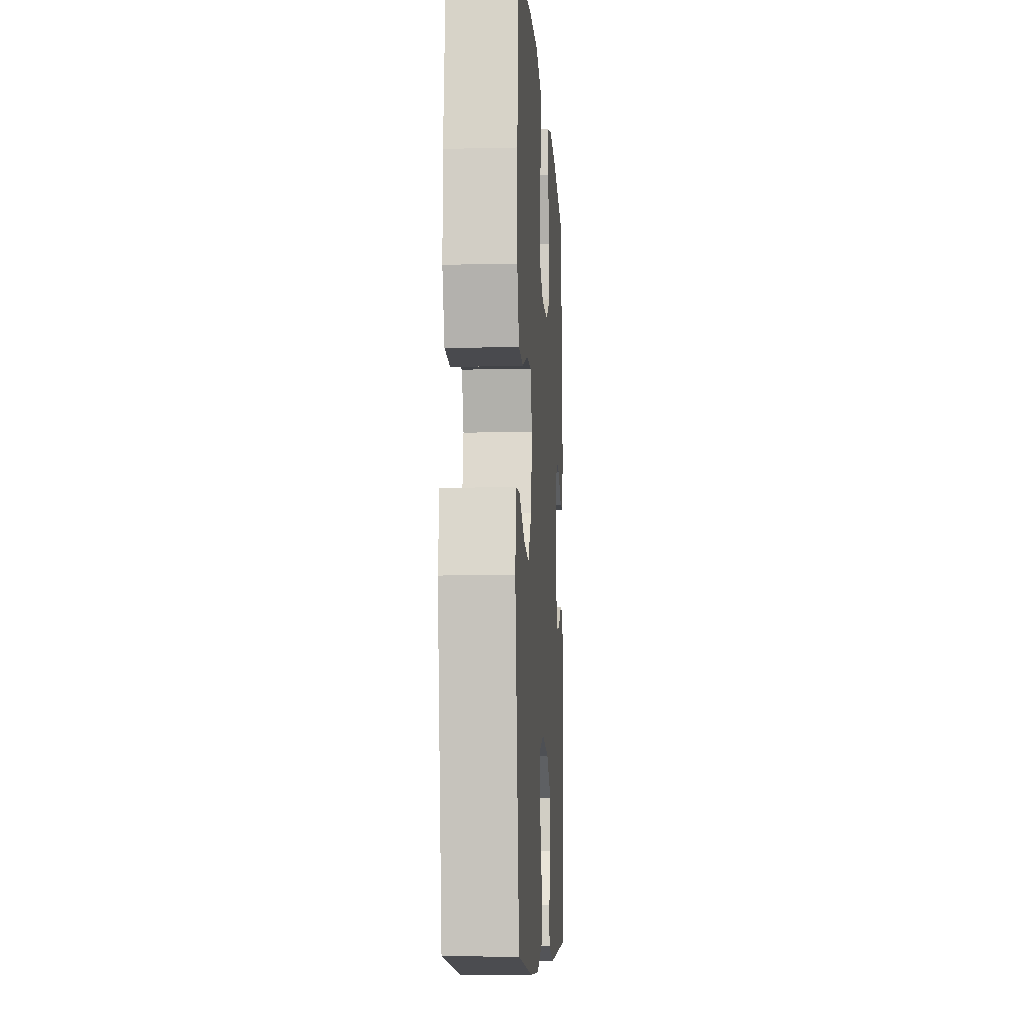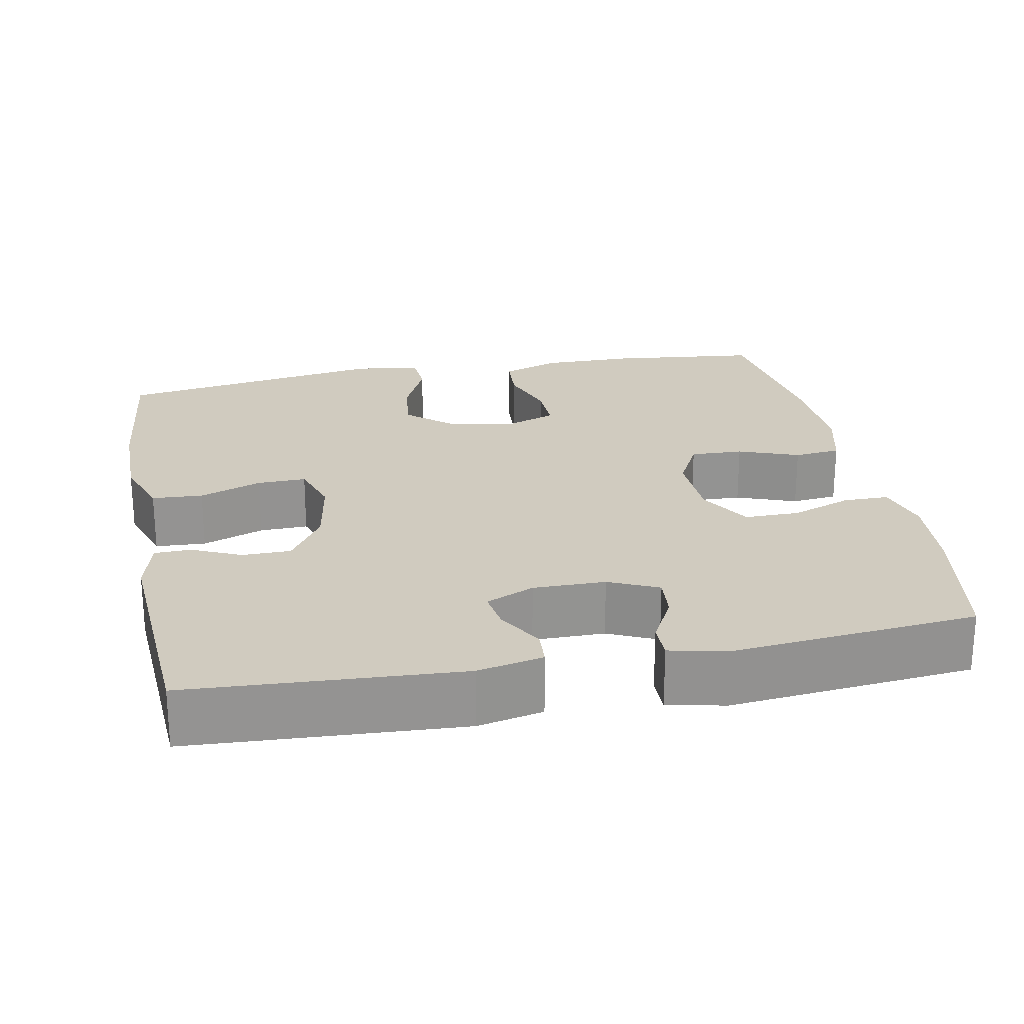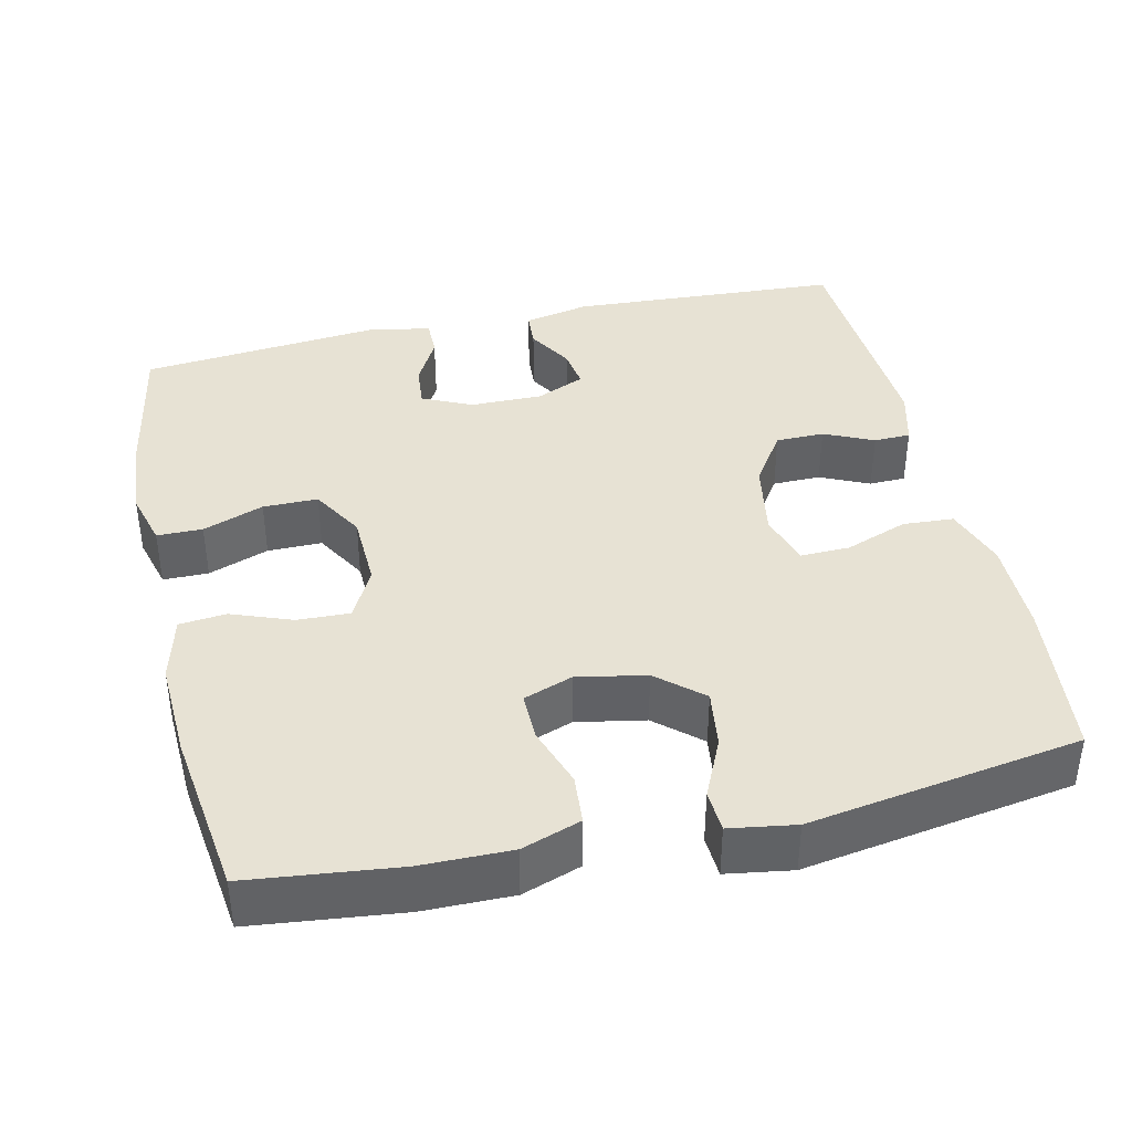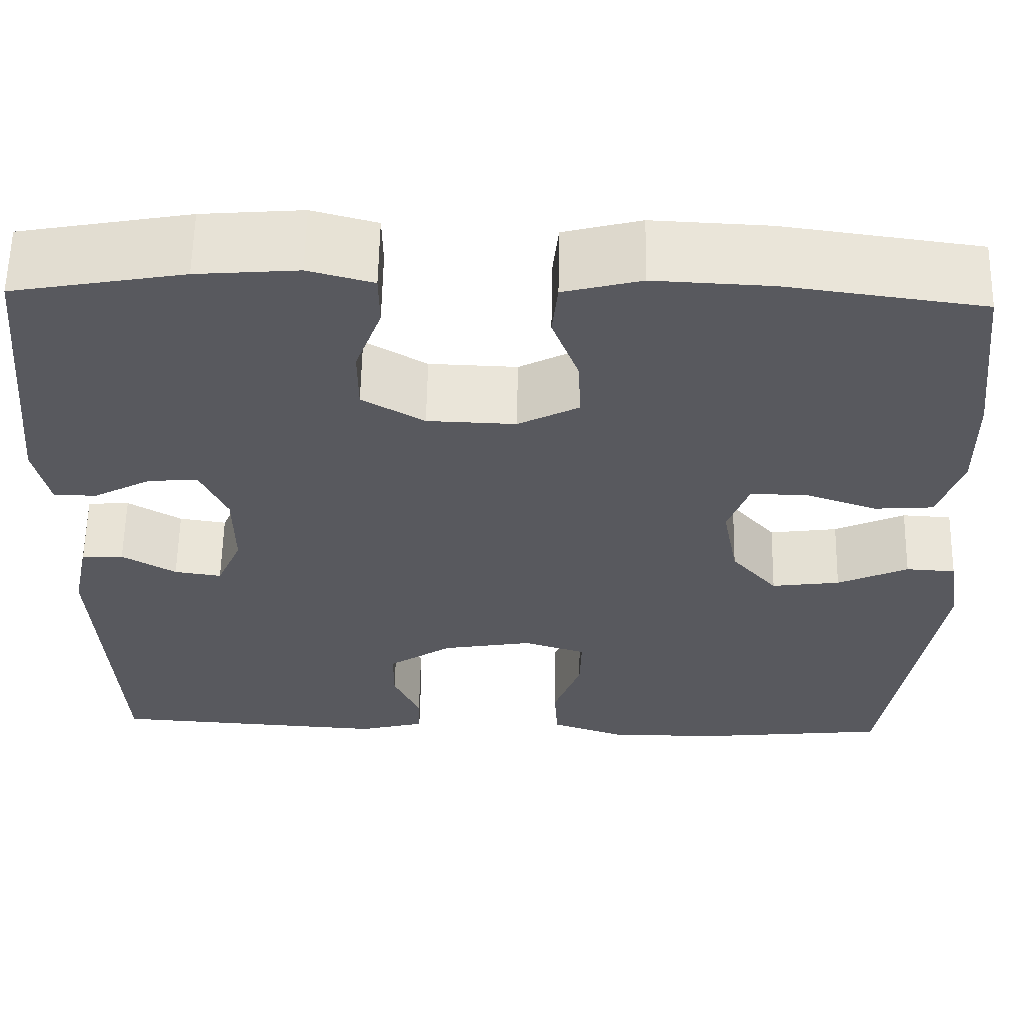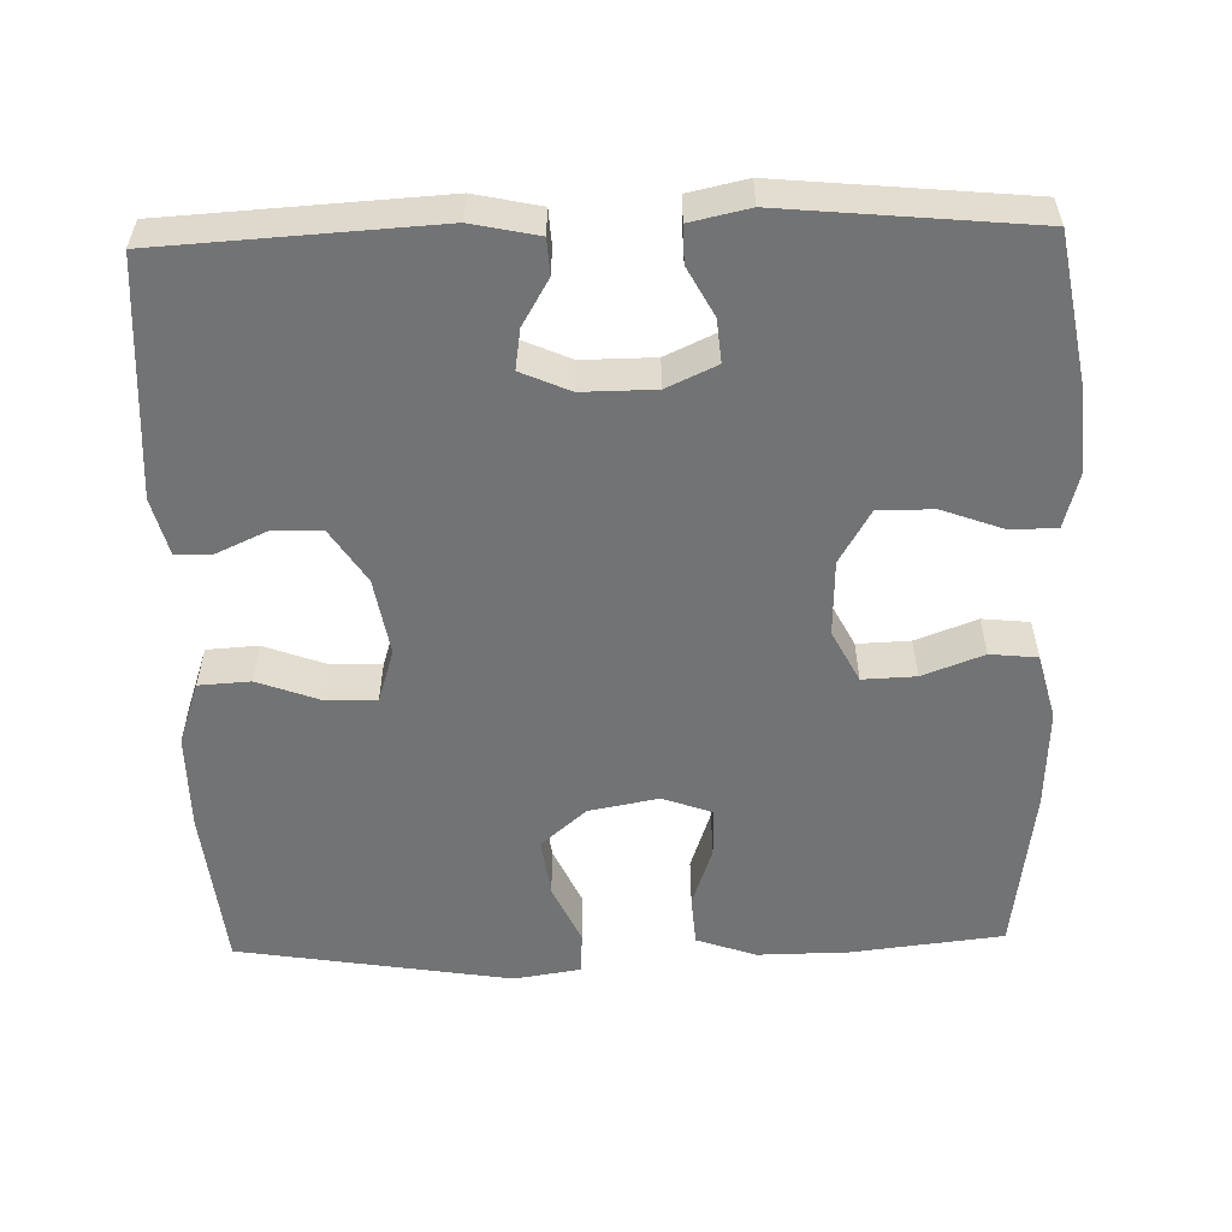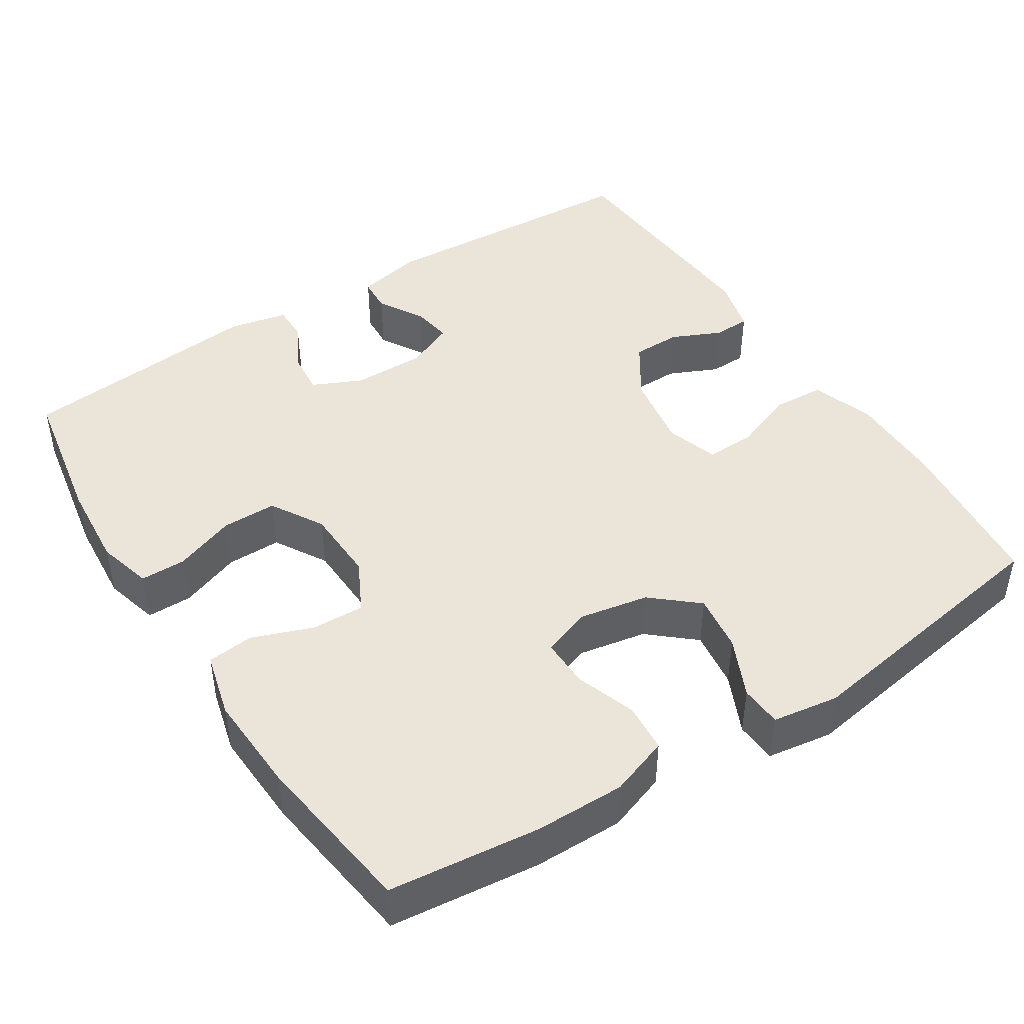
<metadata>
{"format":"obj","ext":"obj","renderer":"f3d","projection":"perspective","resolution":1024,"background":"white","views":[{"elev":-9.0,"azim":93.6,"up":"+Z"},{"elev":23.7,"azim":-101.1,"up":"+Y"},{"elev":39.8,"azim":77.2,"up":"+Y"},{"elev":59.7,"azim":1.1,"up":"+Z"},{"elev":-55.8,"azim":-88.5,"up":"+Y"},{"elev":45.1,"azim":57.2,"up":"+Y"}]}
</metadata>
<code>
o path82
v -0.537 0.0375 0.1686
v -0.5201 0.0375 0.091
v -0.4713 0.0375 0.09151
v -0.4071 0.0375 0.1261
v -0.3503 0.0375 0.1315
v -0.3198 0.0375 0.06515
v -0.319 0.0375 -0.03151
v -0.3472 0.0375 -0.09622
v -0.4006 0.0375 -0.08819
v -0.4614 0.0375 -0.05245
v -0.5087 0.0375 -0.05552
v -0.5272 0.0375 -0.1432
v -0.5059 0.0375 -0.5055
v -0.1922 0.0375 -0.5251
v -0.1173 0.0375 -0.5056
v -0.1162 0.0375 -0.4565
v -0.1462 0.0375 -0.3907
v -0.1458 0.0375 -0.3259
v -0.074 0.0375 -0.2786
v 0.028 0.0375 -0.2609
v 0.09855 0.0375 -0.2832
v 0.09693 0.0375 -0.3489
v 0.0662 0.0375 -0.4324
v 0.07035 0.0375 -0.5007
v 0.1537 0.0375 -0.5294
v 0.2817 0.0375 -0.5286
v 0.4958 0.0375 -0.5055
v 0.5534 0.0375 -0.1423
v 0.5396 0.0375 -0.05415
v 0.484 0.0375 -0.05084
v 0.4046 0.0375 -0.0873
v 0.3275 0.0375 -0.09791
v 0.2754 0.0375 -0.03784
v 0.258 0.0375 0.05449
v 0.2816 0.0375 0.1199
v 0.3463 0.0375 0.1189
v 0.4271 0.0375 0.09117
v 0.4927 0.0375 0.0962
v 0.52 0.0375 0.1751
v 0.5187 0.0375 0.2954
v 0.4958 0.0375 0.4964
v 0.2751 0.0375 0.5264
v 0.1428 0.0375 0.5325
v 0.0557 0.0375 0.5099
v 0.04945 0.0375 0.4475
v 0.07978 0.0375 0.3665
v 0.08247 0.0375 0.2962
v 0.01413 0.0375 0.2606
v -0.0854 0.0375 0.264
v -0.1554 0.0375 0.3051
v -0.1555 0.0375 0.3785
v -0.1257 0.0375 0.4599
v -0.1263 0.0375 0.5209
v -0.1992 0.0375 0.5407
v -0.3136 0.0375 0.5313
v -0.5059 0.0375 0.4964
v -0.537 -0.0375 0.1686
v -0.5201 -0.0375 0.091
v -0.4713 -0.0375 0.09151
v -0.4071 -0.0375 0.1261
v -0.3503 -0.0375 0.1315
v -0.3198 -0.0375 0.06515
v -0.319 -0.0375 -0.03151
v -0.3472 -0.0375 -0.09622
v -0.4006 -0.0375 -0.08819
v -0.4614 -0.0375 -0.05245
v -0.5087 -0.0375 -0.05552
v -0.5272 -0.0375 -0.1432
v -0.5059 -0.0375 -0.5055
v -0.1922 -0.0375 -0.5251
v -0.1173 -0.0375 -0.5056
v -0.1162 -0.0375 -0.4565
v -0.1462 -0.0375 -0.3907
v -0.1458 -0.0375 -0.3259
v -0.074 -0.0375 -0.2786
v 0.028 -0.0375 -0.2609
v 0.09855 -0.0375 -0.2832
v 0.09693 -0.0375 -0.3489
v 0.0662 -0.0375 -0.4324
v 0.07035 -0.0375 -0.5007
v 0.1537 -0.0375 -0.5294
v 0.2817 -0.0375 -0.5286
v 0.4958 -0.0375 -0.5055
v 0.5534 -0.0375 -0.1423
v 0.5396 -0.0375 -0.05415
v 0.484 -0.0375 -0.05084
v 0.4046 -0.0375 -0.0873
v 0.3275 -0.0375 -0.09791
v 0.2754 -0.0375 -0.03784
v 0.258 -0.0375 0.05449
v 0.2816 -0.0375 0.1199
v 0.3463 -0.0375 0.1189
v 0.4271 -0.0375 0.09117
v 0.4927 -0.0375 0.0962
v 0.52 -0.0375 0.1751
v 0.5187 -0.0375 0.2954
v 0.4958 -0.0375 0.4964
v 0.2751 -0.0375 0.5264
v 0.1428 -0.0375 0.5325
v 0.0557 -0.0375 0.5099
v 0.04945 -0.0375 0.4475
v 0.07978 -0.0375 0.3665
v 0.08247 -0.0375 0.2962
v 0.01413 -0.0375 0.2606
v -0.0854 -0.0375 0.264
v -0.1554 -0.0375 0.3051
v -0.1555 -0.0375 0.3785
v -0.1257 -0.0375 0.4599
v -0.1263 -0.0375 0.5209
v -0.1992 -0.0375 0.5407
v -0.3136 -0.0375 0.5313
v -0.5059 -0.0375 0.4964
v -0.537 0.0375 0.1686
v -0.5201 0.0375 0.091
v -0.5201 0.0375 0.091
v -0.5087 0.0375 -0.05552
v -0.5087 0.0375 -0.05552
v -0.5272 0.0375 -0.1432
v -0.4713 0.0375 0.09151
v -0.5059 0.0375 0.4964
v -0.5059 0.0375 0.4964
v -0.4614 0.0375 -0.05245
v -0.5059 0.0375 -0.5055
v -0.5059 0.0375 -0.5055
v -0.4071 0.0375 0.1261
v -0.4006 0.0375 -0.08819
v -0.3136 0.0375 0.5313
v -0.3503 0.0375 0.1315
v -0.3503 0.0375 0.1315
v -0.3472 0.0375 -0.09622
v -0.3472 0.0375 -0.09622
v -0.3198 0.0375 0.06515
v -0.319 0.0375 -0.03151
v -0.1992 0.0375 0.5407
v -0.1922 0.0375 -0.5251
v -0.1263 0.0375 0.5209
v -0.1263 0.0375 0.5209
v -0.1554 0.0375 0.3051
v -0.1555 0.0375 0.3785
v -0.1173 0.0375 -0.5056
v -0.1173 0.0375 -0.5056
v -0.1257 0.0375 0.4599
v -0.0854 0.0375 0.264
v -0.1462 0.0375 -0.3907
v -0.1458 0.0375 -0.3259
v -0.1162 0.0375 -0.4565
v -0.074 0.0375 -0.2786
v 0.01413 0.0375 0.2606
v 0.028 0.0375 -0.2609
v 0.08247 0.0375 0.2962
v 0.08247 0.0375 0.2962
v 0.09855 0.0375 -0.2832
v 0.09855 0.0375 -0.2832
v 0.0557 0.0375 0.5099
v 0.0557 0.0375 0.5099
v 0.04945 0.0375 0.4475
v 0.07978 0.0375 0.3665
v 0.1428 0.0375 0.5325
v 0.09693 0.0375 -0.3489
v 0.0662 0.0375 -0.4324
v 0.07035 0.0375 -0.5007
v 0.07035 0.0375 -0.5007
v 0.1537 0.0375 -0.5294
v 0.2751 0.0375 0.5264
v 0.2817 0.0375 -0.5286
v 0.258 0.0375 0.05449
v 0.2816 0.0375 0.1199
v 0.2816 0.0375 0.1199
v 0.2754 0.0375 -0.03784
v 0.3275 0.0375 -0.09791
v 0.3463 0.0375 0.1189
v 0.4046 0.0375 -0.0873
v 0.4271 0.0375 0.09117
v 0.4958 0.0375 0.4964
v 0.4958 0.0375 0.4964
v 0.484 0.0375 -0.05084
v 0.4927 0.0375 0.0962
v 0.4927 0.0375 0.0962
v 0.4958 0.0375 -0.5055
v 0.4958 0.0375 -0.5055
v 0.5396 0.0375 -0.05415
v 0.5396 0.0375 -0.05415
v 0.52 0.0375 0.1751
v 0.5187 0.0375 0.2954
v 0.5534 0.0375 -0.1423
v -0.537 -0.0375 0.1686
v -0.5201 -0.0375 0.091
v -0.5201 -0.0375 0.091
v -0.5087 -0.0375 -0.05552
v -0.5087 -0.0375 -0.05552
v -0.5272 -0.0375 -0.1432
v -0.4713 -0.0375 0.09151
v -0.5059 -0.0375 0.4964
v -0.5059 -0.0375 0.4964
v -0.4614 -0.0375 -0.05245
v -0.5059 -0.0375 -0.5055
v -0.5059 -0.0375 -0.5055
v -0.4071 -0.0375 0.1261
v -0.4006 -0.0375 -0.08819
v -0.3136 -0.0375 0.5313
v -0.3503 -0.0375 0.1315
v -0.3503 -0.0375 0.1315
v -0.3472 -0.0375 -0.09622
v -0.3472 -0.0375 -0.09622
v -0.3198 -0.0375 0.06515
v -0.319 -0.0375 -0.03151
v -0.1992 -0.0375 0.5407
v -0.1922 -0.0375 -0.5251
v -0.1263 -0.0375 0.5209
v -0.1263 -0.0375 0.5209
v -0.1554 -0.0375 0.3051
v -0.1555 -0.0375 0.3785
v -0.1173 -0.0375 -0.5056
v -0.1173 -0.0375 -0.5056
v -0.1257 -0.0375 0.4599
v -0.0854 -0.0375 0.264
v -0.1462 -0.0375 -0.3907
v -0.1458 -0.0375 -0.3259
v -0.1162 -0.0375 -0.4565
v -0.074 -0.0375 -0.2786
v 0.01413 -0.0375 0.2606
v 0.028 -0.0375 -0.2609
v 0.08247 -0.0375 0.2962
v 0.08247 -0.0375 0.2962
v 0.09855 -0.0375 -0.2832
v 0.09855 -0.0375 -0.2832
v 0.0557 -0.0375 0.5099
v 0.0557 -0.0375 0.5099
v 0.04945 -0.0375 0.4475
v 0.07978 -0.0375 0.3665
v 0.1428 -0.0375 0.5325
v 0.09693 -0.0375 -0.3489
v 0.0662 -0.0375 -0.4324
v 0.07035 -0.0375 -0.5007
v 0.07035 -0.0375 -0.5007
v 0.1537 -0.0375 -0.5294
v 0.2751 -0.0375 0.5264
v 0.2817 -0.0375 -0.5286
v 0.258 -0.0375 0.05449
v 0.2816 -0.0375 0.1199
v 0.2816 -0.0375 0.1199
v 0.2754 -0.0375 -0.03784
v 0.3275 -0.0375 -0.09791
v 0.3463 -0.0375 0.1189
v 0.4046 -0.0375 -0.0873
v 0.4271 -0.0375 0.09117
v 0.4958 -0.0375 0.4964
v 0.4958 -0.0375 0.4964
v 0.484 -0.0375 -0.05084
v 0.4927 -0.0375 0.0962
v 0.4927 -0.0375 0.0962
v 0.4958 -0.0375 -0.5055
v 0.4958 -0.0375 -0.5055
v 0.5396 -0.0375 -0.05415
v 0.5396 -0.0375 -0.05415
v 0.52 -0.0375 0.1751
v 0.5187 -0.0375 0.2954
v 0.5534 -0.0375 -0.1423
f 198 201 193
f 242 225 243
f 223 237 230
f 198 186 192
f 217 218 196
f 244 246 256
f 229 231 227
f 217 208 219
f 234 236 233
f 220 222 206
f 239 240 223
f 205 211 201
f 225 242 222
f 236 238 232
f 237 240 257
f 240 237 223
f 232 238 225
f 231 230 237
f 222 221 216
f 222 239 221
f 212 215 207
f 196 203 191
f 196 218 203
f 192 186 187
f 201 211 200
f 186 198 193
f 256 246 250
f 193 201 200
f 257 244 256
f 222 216 206
f 213 219 208
f 218 220 203
f 191 195 189
f 245 258 249
f 258 245 252
f 191 203 199
f 243 252 245
f 238 243 225
f 191 199 195
f 252 243 238
f 237 257 247
f 233 236 232
f 216 211 205
f 257 240 244
f 200 212 207
f 203 220 206
f 242 239 222
f 254 249 258
f 230 231 229
f 208 217 196
f 200 211 212
f 221 239 223
f 207 215 209
f 206 216 205
f 1 115 188 57
f 117 12 68 190
f 2 3 59 58
f 121 1 57 194
f 10 11 67 66
f 12 124 197 68
f 3 4 60 59
f 9 10 66 65
f 55 56 112 111
f 4 129 202 60
f 131 9 65 204
f 5 6 62 61
f 7 8 64 63
f 6 7 63 62
f 54 55 111 110
f 13 14 70 69
f 137 54 110 210
f 50 51 107 106
f 14 141 214 70
f 52 53 109 108
f 51 52 108 107
f 49 50 106 105
f 17 18 74 73
f 16 17 73 72
f 15 16 72 71
f 18 19 75 74
f 48 49 105 104
f 19 20 76 75
f 151 48 104 224
f 20 153 226 76
f 155 45 101 228
f 45 46 102 101
f 43 44 100 99
f 22 23 79 78
f 23 162 235 79
f 24 25 81 80
f 46 47 103 102
f 21 22 78 77
f 42 43 99 98
f 25 26 82 81
f 34 168 241 90
f 33 34 90 89
f 32 33 89 88
f 35 36 92 91
f 31 32 88 87
f 36 37 93 92
f 175 42 98 248
f 30 31 87 86
f 37 178 251 93
f 26 180 253 82
f 182 30 86 255
f 38 39 95 94
f 40 41 97 96
f 39 40 96 95
f 28 29 85 84
f 27 28 84 83
f 125 120 128
f 169 170 152
f 150 157 164
f 125 119 113
f 144 123 145
f 171 183 173
f 156 154 158
f 144 146 135
f 161 160 163
f 147 133 149
f 166 150 167
f 132 128 138
f 152 149 169
f 163 159 165
f 164 184 167
f 167 150 164
f 159 152 165
f 158 164 157
f 149 143 148
f 149 148 166
f 139 134 142
f 123 118 130
f 123 130 145
f 119 114 113
f 128 127 138
f 113 120 125
f 183 177 173
f 120 127 128
f 184 183 171
f 149 133 143
f 140 135 146
f 145 130 147
f 118 116 122
f 172 176 185
f 185 179 172
f 118 126 130
f 170 172 179
f 165 152 170
f 118 122 126
f 179 165 170
f 164 174 184
f 160 159 163
f 143 132 138
f 184 171 167
f 127 134 139
f 130 133 147
f 169 149 166
f 181 185 176
f 157 156 158
f 135 123 144
f 127 139 138
f 148 150 166
f 134 136 142
f 133 132 143

</code>
